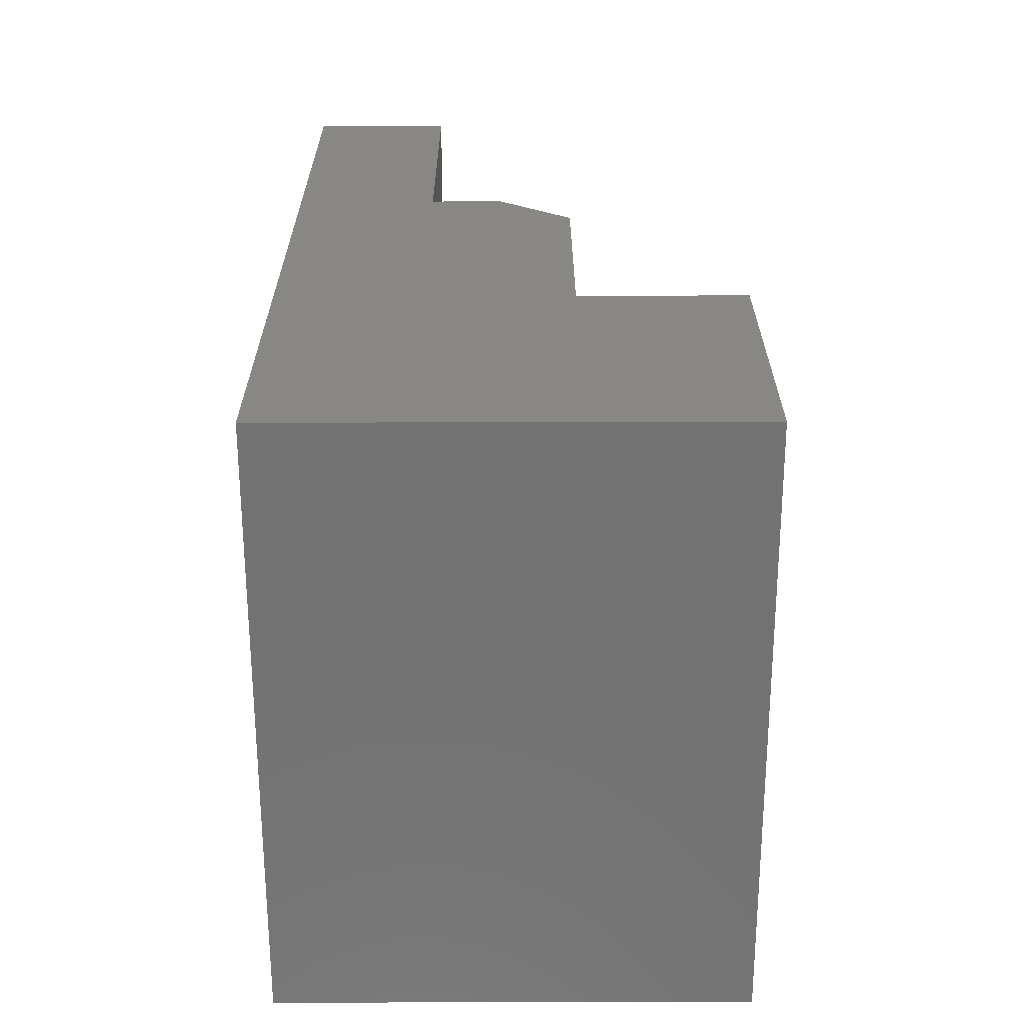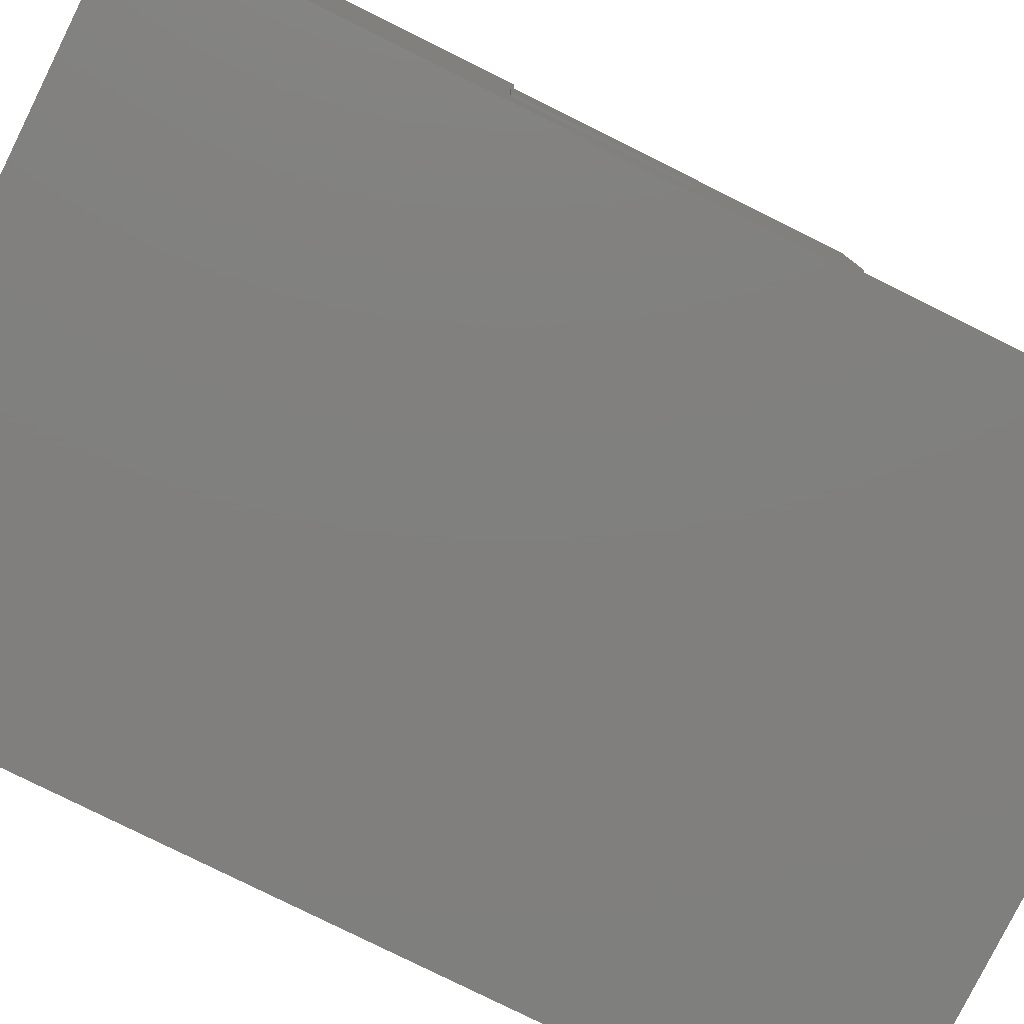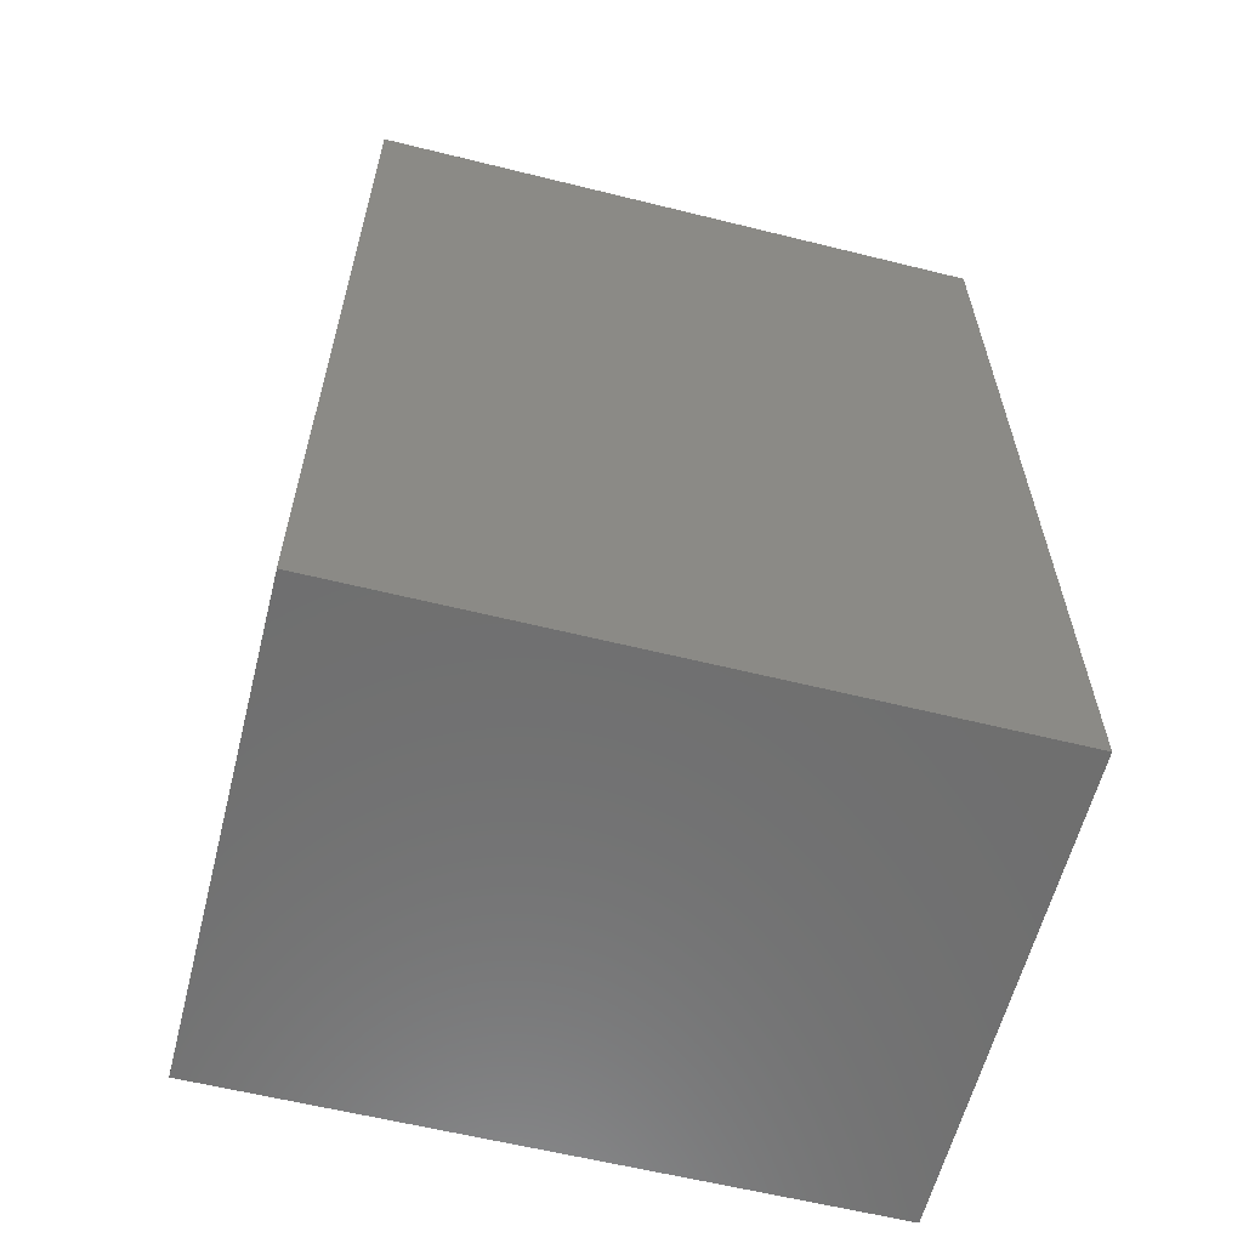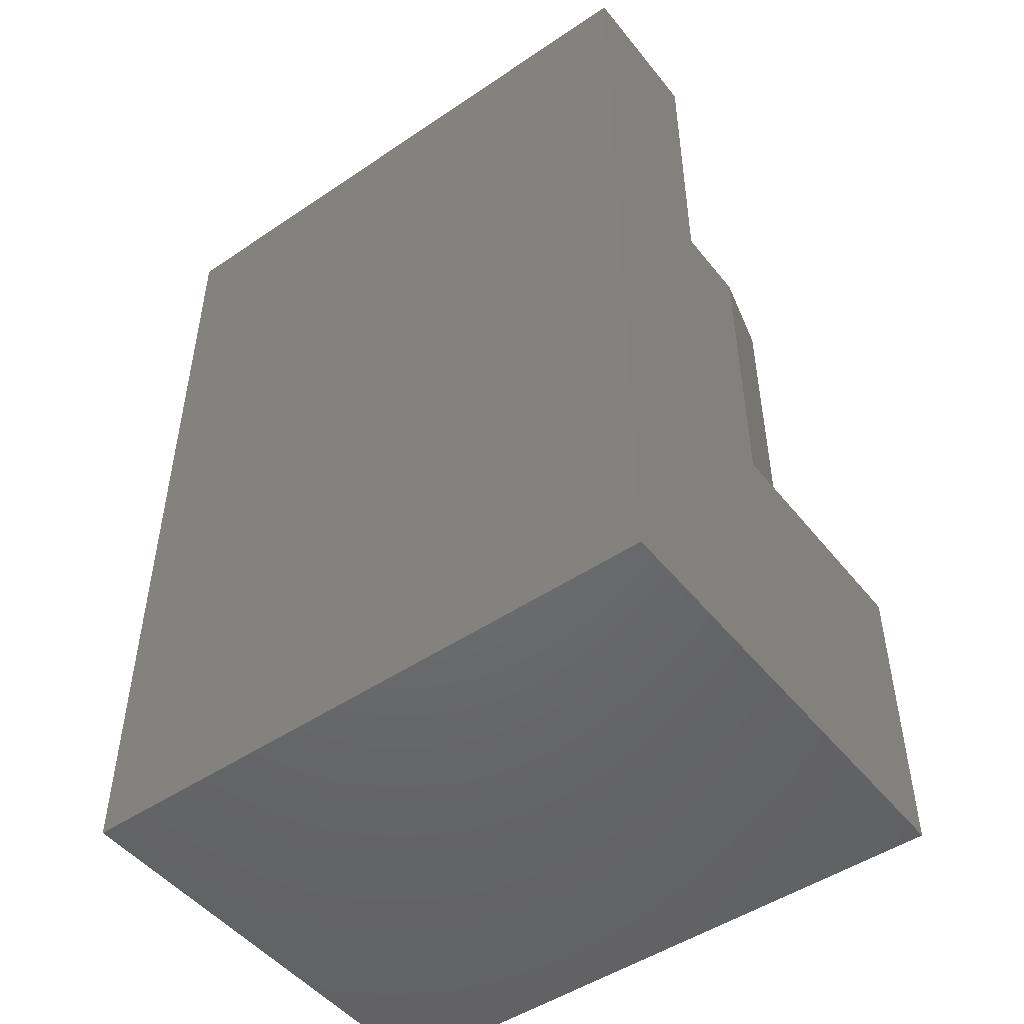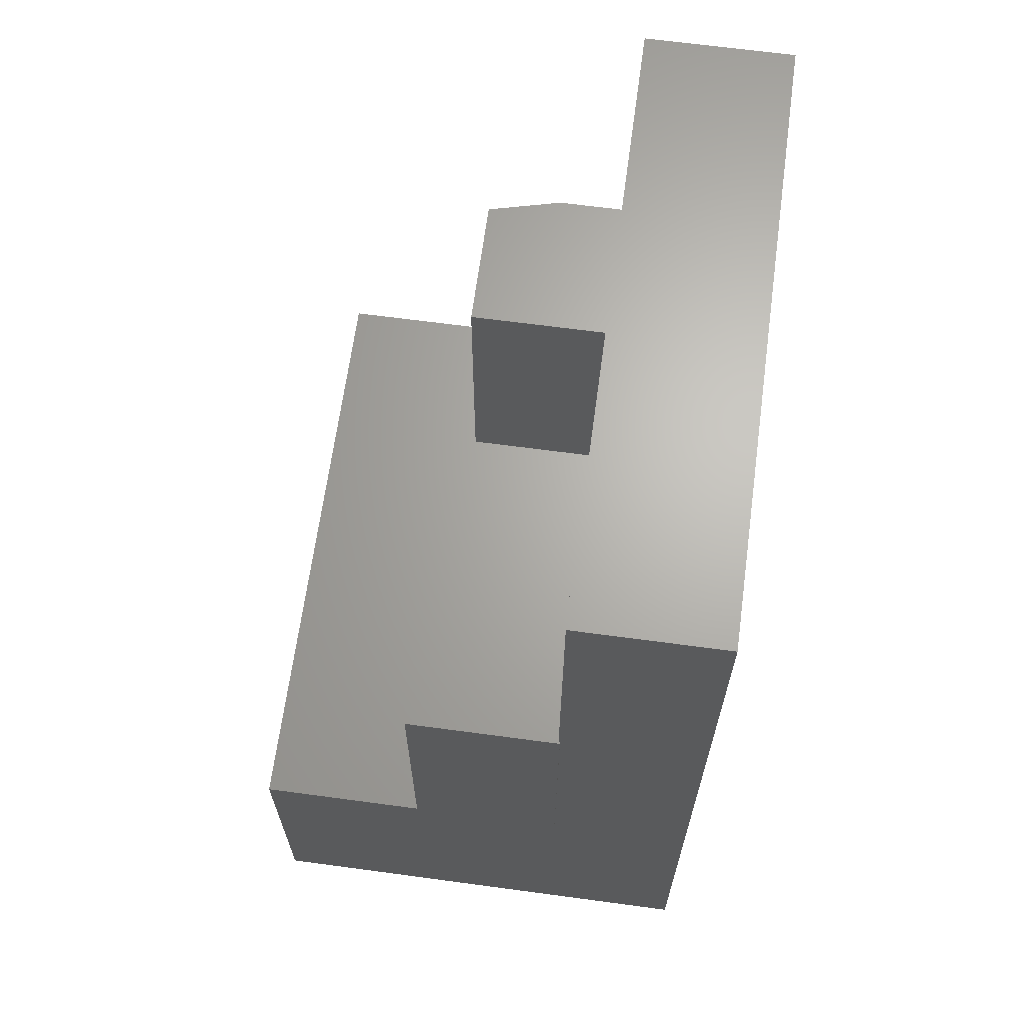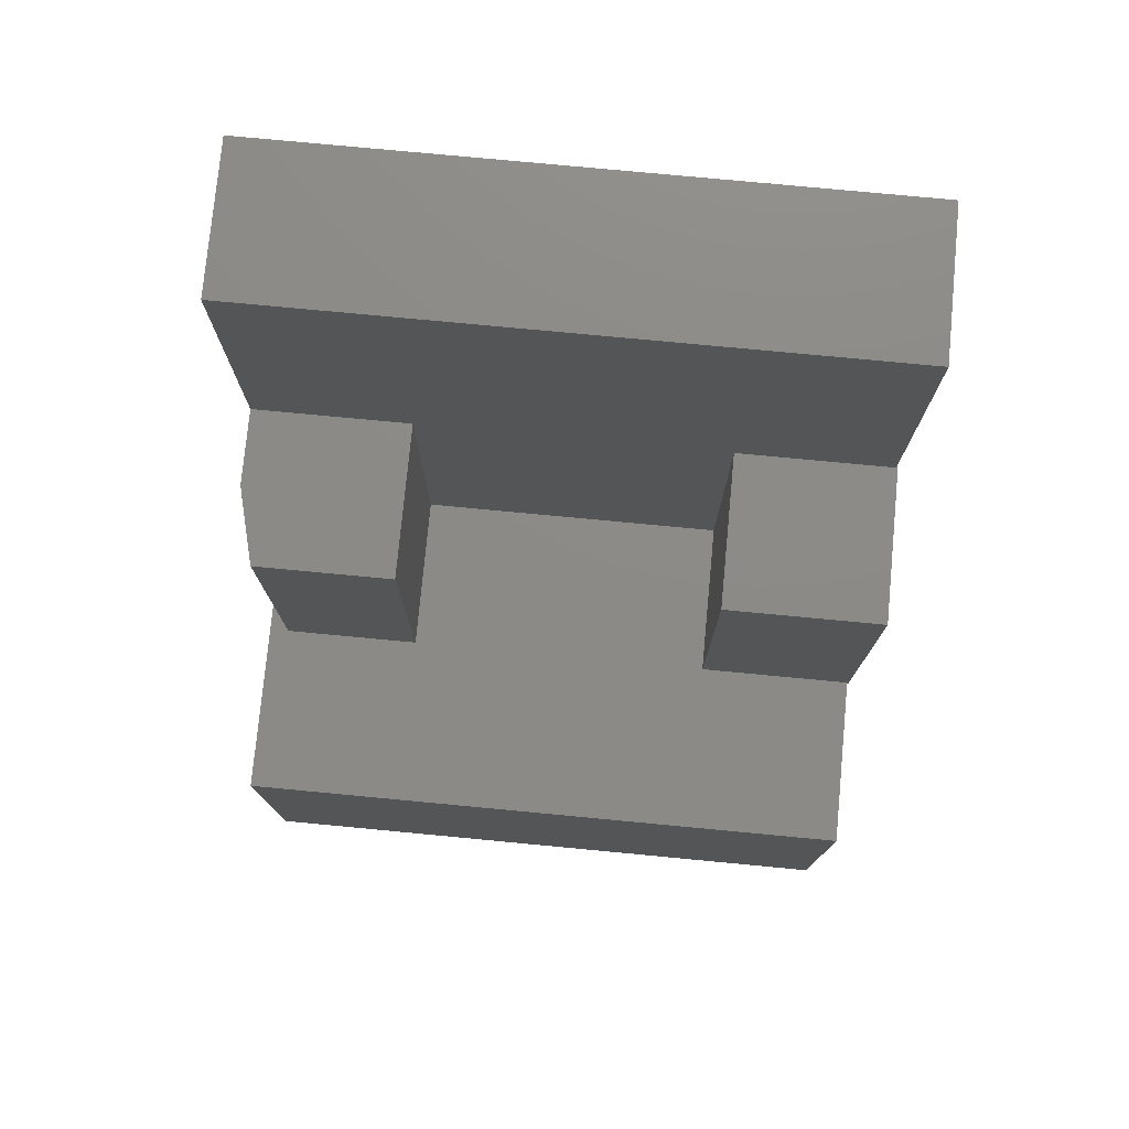
<metadata>
{"format":"stl","ext":"stl","renderer":"f3d","projection":"perspective","resolution":1024,"background":"white","views":[{"elev":-64.1,"azim":-89.9,"up":"+Y"},{"elev":-79.7,"azim":63.6,"up":"+Z"},{"elev":-60.7,"azim":165.8,"up":"+Y"},{"elev":-48.8,"azim":-143.1,"up":"+Y"},{"elev":65.9,"azim":97.7,"up":"+Y"},{"elev":76.9,"azim":5.4,"up":"+Y"}]}
</metadata>
<code>
# stl→obj: 34 verts, 64 faces
v 0 0.2526 0.3789
v 0 2.32e-17 0.3789
v 0.5 0.2526 0.3789
v 0.5 2.32e-17 0.3789
v 0.01562 0.2526 0.2422
v 0.1263 0.2526 0.2422
v 0.01562 0.5 0.2422
v 0.1263 0.5 0.2422
v 0.1263 0.5 0.1184
v 0 0.5 0.1184
v 0 0.5 0.1797
v 0 0.2526 0.1797
v 0 0 0
v 0 0.6237 0.1184
v 0 0.75 0.1184
v 0 0.75 -4.592e-17
v 0.5 0.2526 0.2422
v 0.375 0.2526 0.2422
v 0.375 0.2526 0.1184
v 0.1263 0.2526 0.1184
v 0.5 0 0
v 0.375 0.5 0.1184
v 0.5 0.5 0.1184
v 0.5 0.6237 0.1184
v 0.5 0.25 0.2422
v 0.5 0.25 0.1172
v 0.5013 0.25 0.2422
v 0.5013 0.25 0.1172
v 0.5013 0.5 0.2422
v 0.5013 0.5 0.1172
v 0.5 0.5 0.1172
v 0.375 0.5 0.2422
v 0.5 0.75 0.1184
v 0.5 0.75 -4.592e-17
f 1 2 3
f 3 2 4
f 5 6 7
f 7 6 8
f 8 9 7
f 7 9 10
f 7 10 11
f 1 12 2
f 2 12 13
f 12 11 13
f 13 11 10
f 10 14 13
f 13 14 15
f 13 15 16
f 5 12 1
f 3 17 18
f 3 18 6
f 3 6 5
f 3 5 1
f 19 20 18
f 18 20 6
f 2 13 4
f 4 13 21
f 7 11 5
f 5 11 12
f 6 20 8
f 8 20 9
f 22 23 24
f 22 24 9
f 22 9 20
f 22 20 19
f 14 10 24
f 24 10 9
f 25 26 27
f 27 26 28
f 29 30 31
f 29 31 23
f 29 23 22
f 29 22 32
f 32 22 18
f 18 22 19
f 26 31 28
f 28 31 30
f 27 17 25
f 32 18 29
f 29 18 17
f 29 17 27
f 3 25 17
f 31 24 23
f 33 24 34
f 34 24 31
f 34 31 21
f 21 31 26
f 21 26 4
f 4 26 25
f 4 25 3
f 27 28 29
f 29 28 30
f 15 14 33
f 33 14 24
f 16 15 34
f 34 15 33
f 21 13 34
f 34 13 16

</code>
